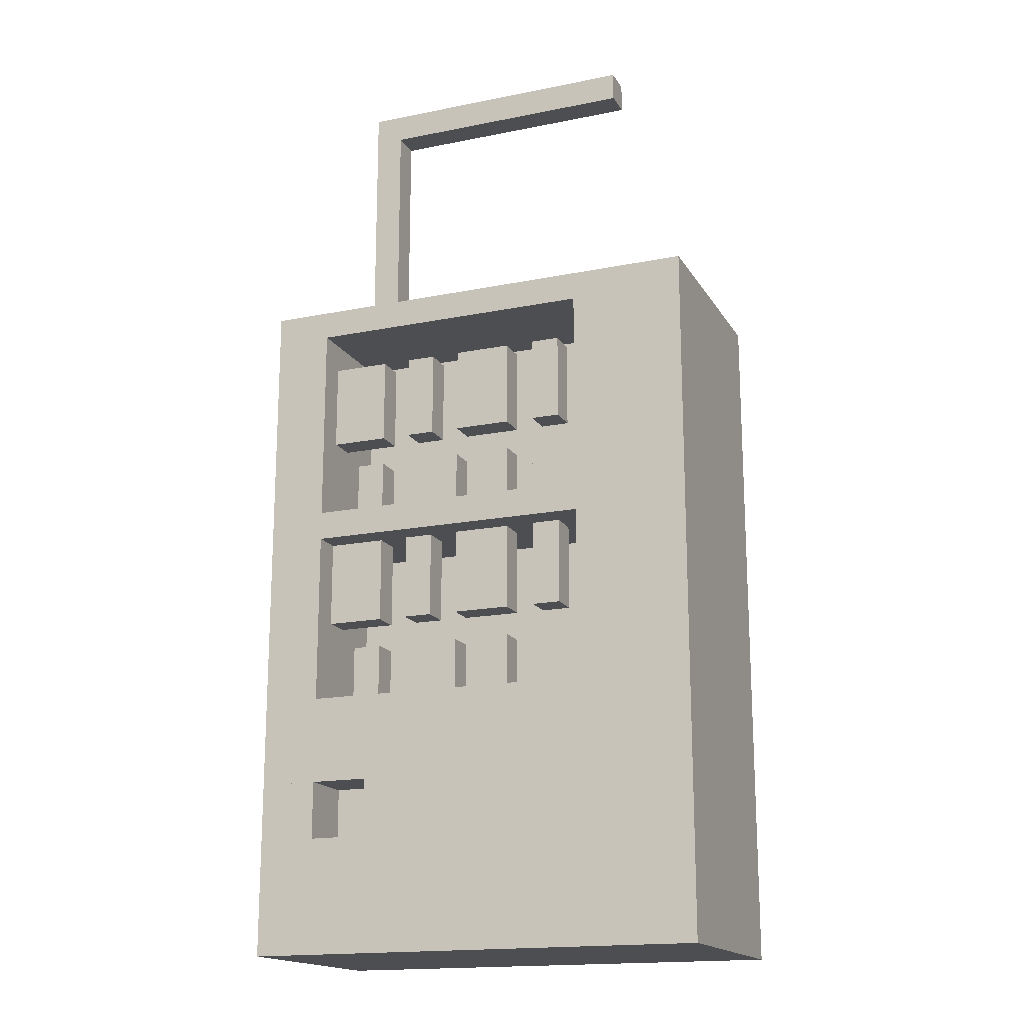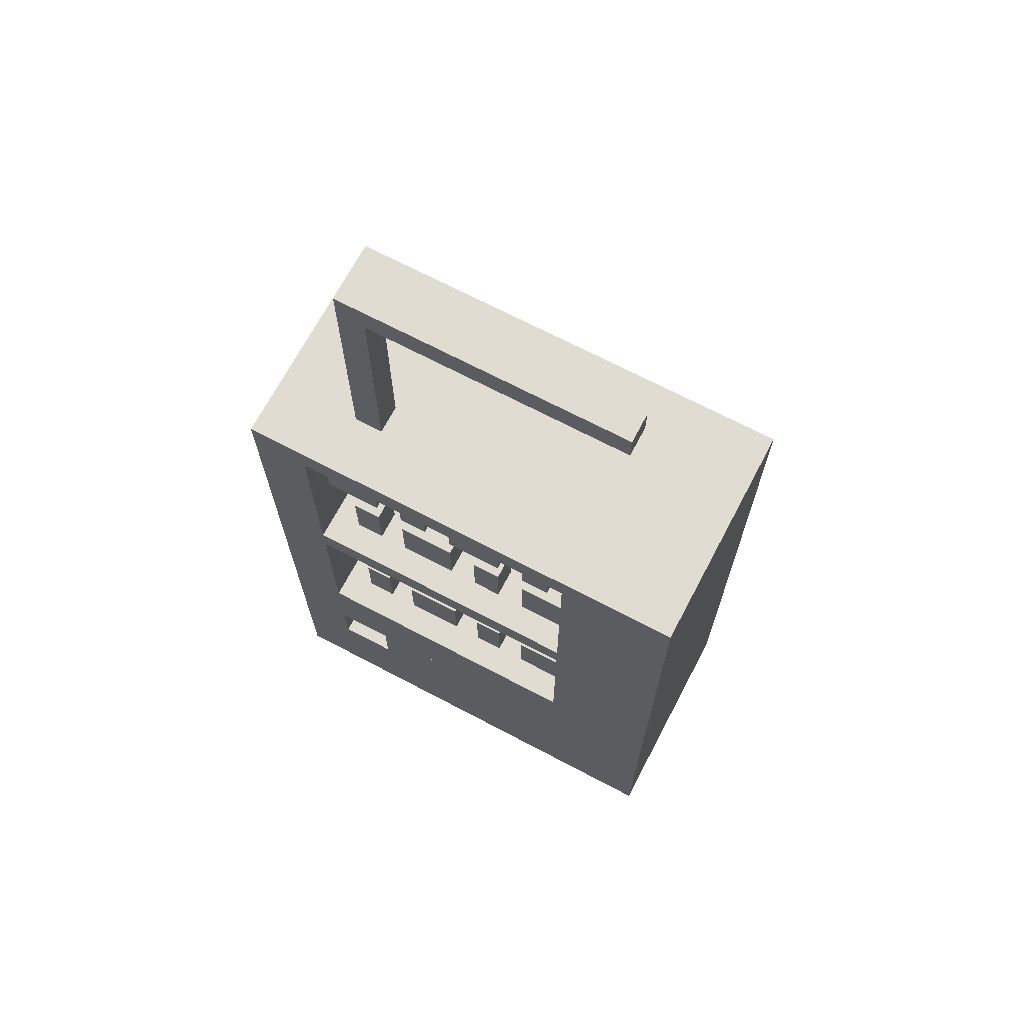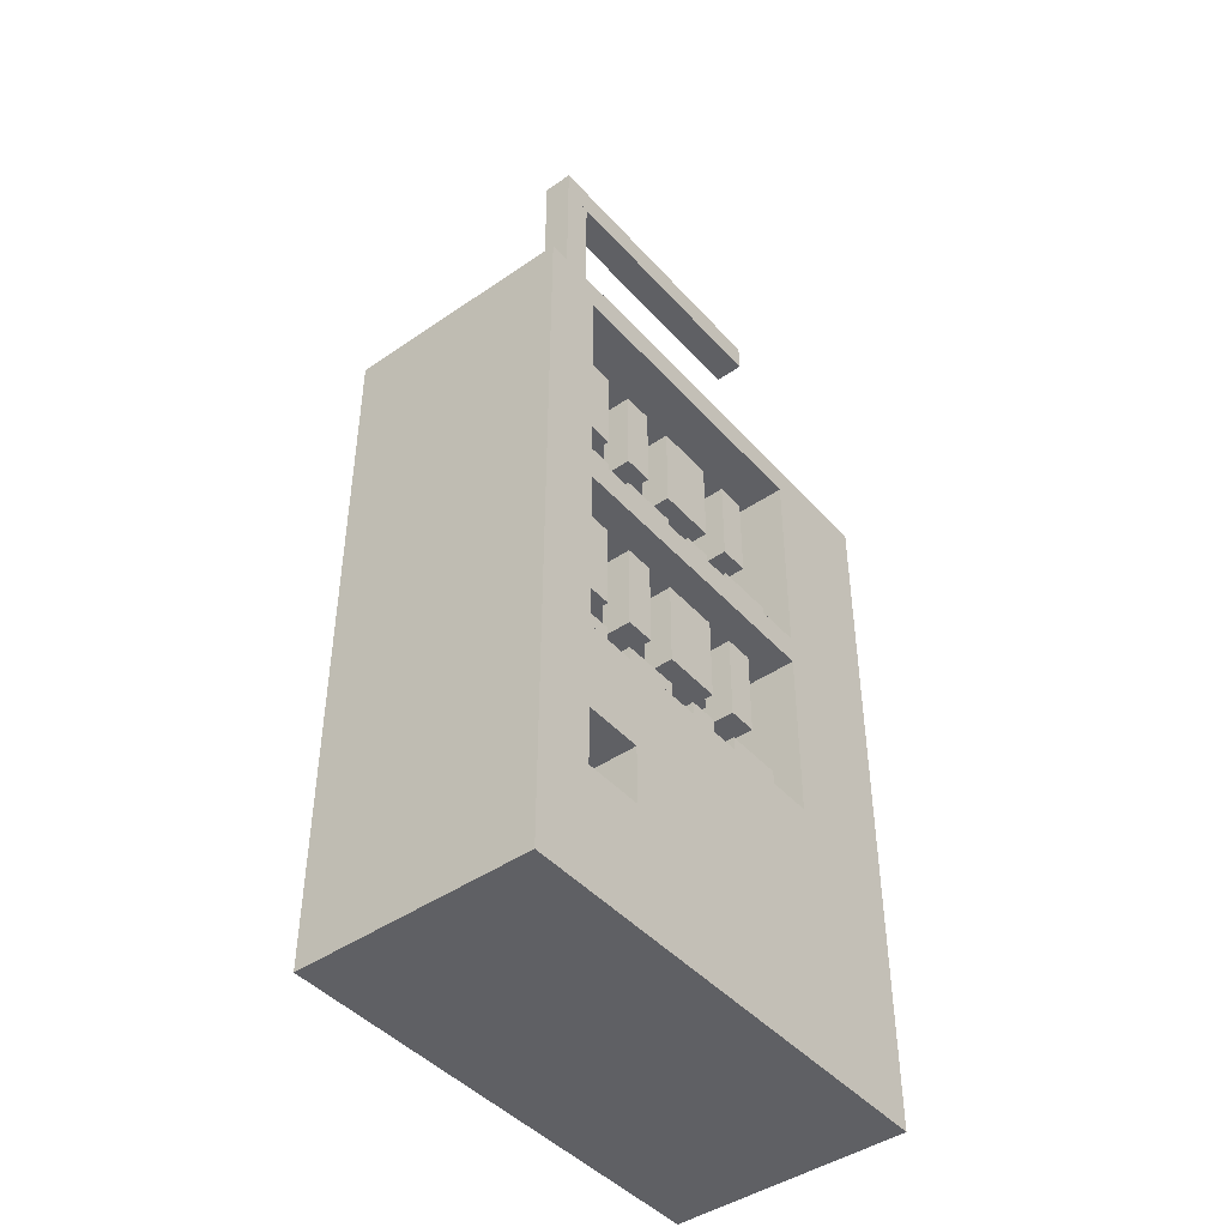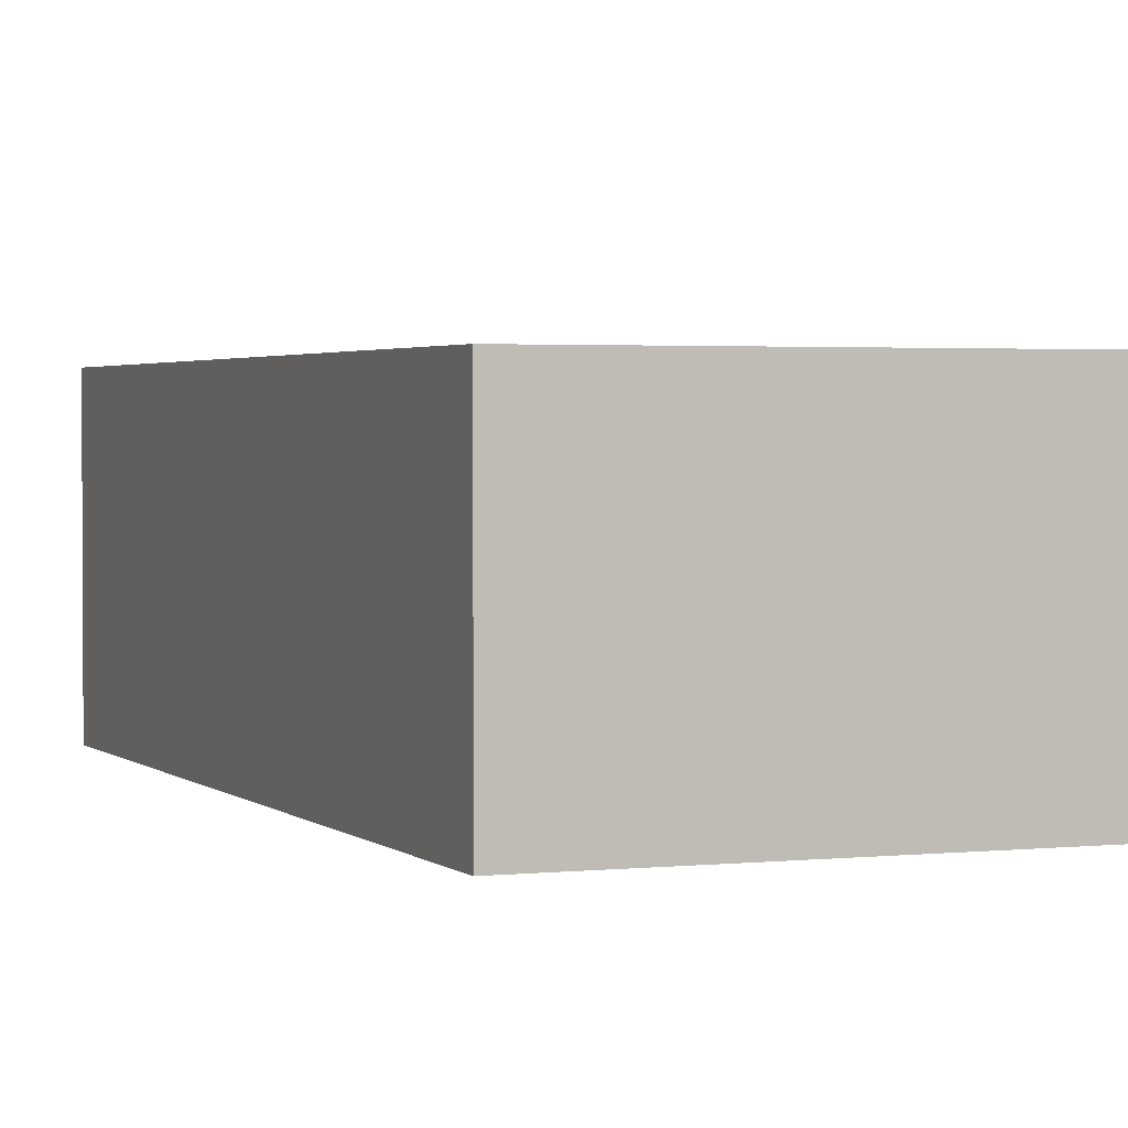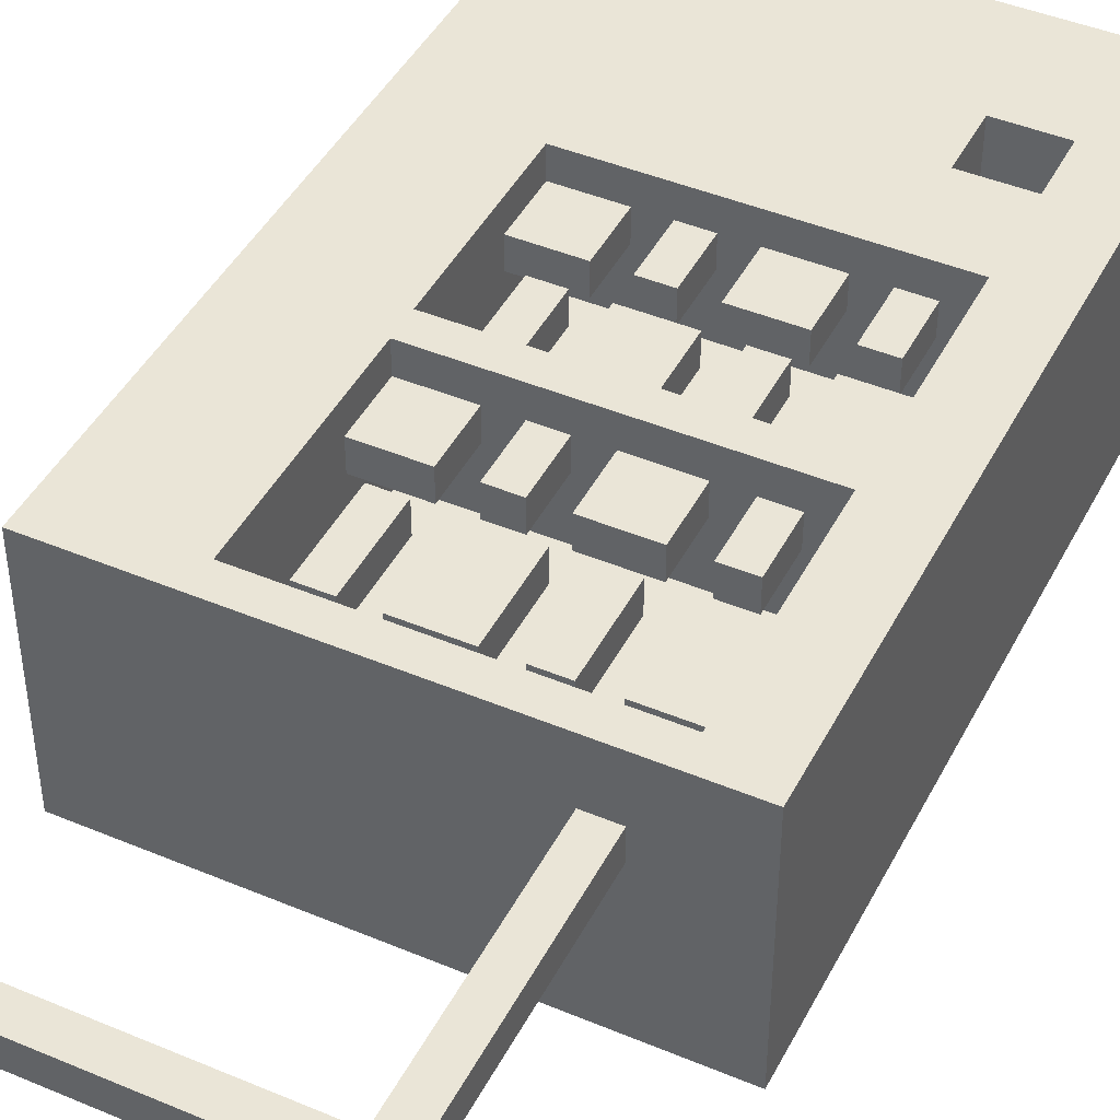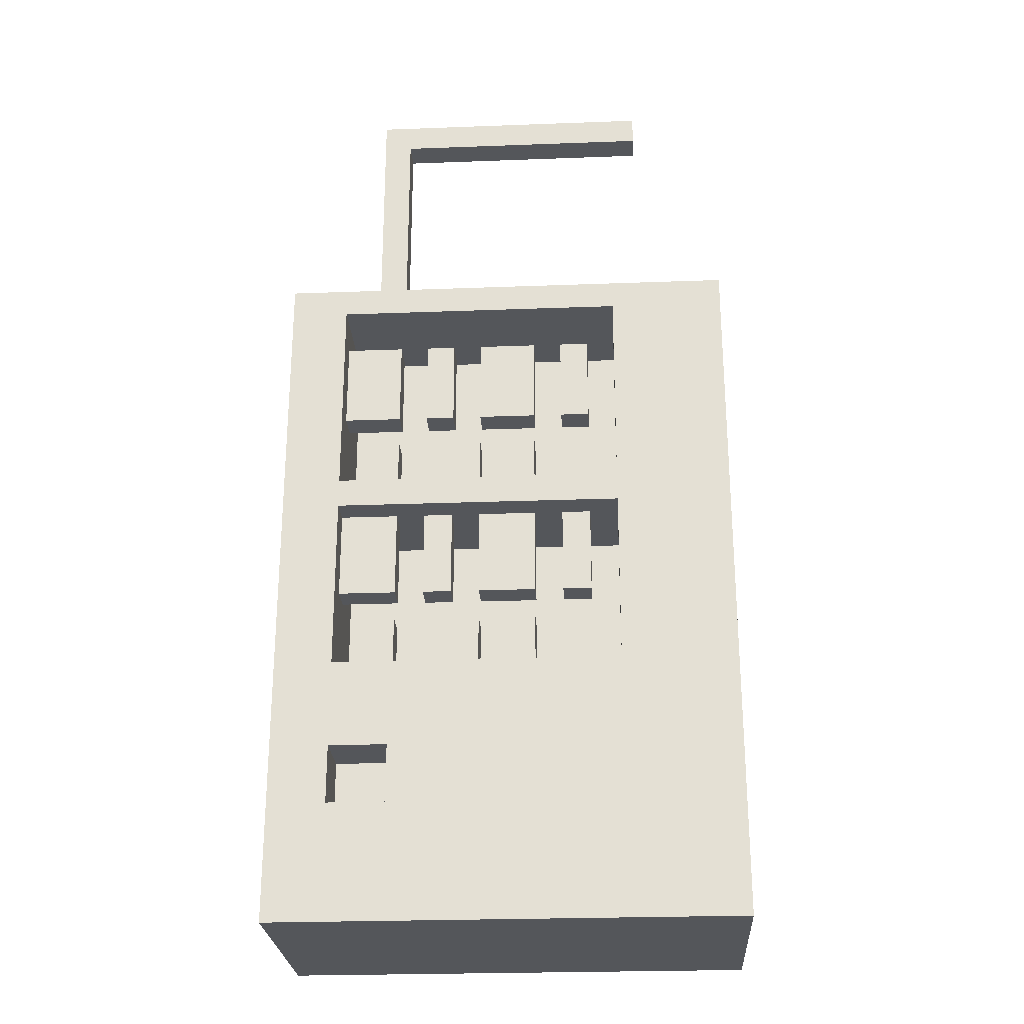
<metadata>
{"format":"obj","ext":"obj","renderer":"f3d","projection":"perspective","resolution":1024,"background":"white","views":[{"elev":-17.2,"azim":21.8,"up":"+Y"},{"elev":69.2,"azim":27.8,"up":"+Y"},{"elev":-44.6,"azim":-51.3,"up":"+Y"},{"elev":2.2,"azim":-21.6,"up":"+Z"},{"elev":44.3,"azim":-153.9,"up":"+Z"},{"elev":-25.7,"azim":3.4,"up":"+Y"}]}
</metadata>
<code>
v 0.504 1.512 -0.252
v 0.504 0 -0.252
v -0.504 0 -0.252
v -0.504 1.512 -0.252
v -0.252 2.016 0.063
v -0.252 1.512 0.063
v -0.315 1.512 0.063
v -0.315 2.016 0.063
v -0.252 0.945 0.126
v -0.252 0.756 0.126
v -0.378 0.756 0.126
v -0.378 0.945 0.126
v -0.252 1.386 0.126
v -0.252 1.197 0.126
v -0.378 1.197 0.126
v -0.378 1.386 0.126
v 0.063 0.945 0.126
v 0.063 0.756 0.126
v -0.063 0.756 0.126
v -0.063 0.945 0.126
v 0.063 1.386 0.126
v 0.063 1.197 0.126
v -0.063 1.197 0.126
v -0.063 1.386 0.126
v -0.126 0.945 0.126
v -0.126 0.756 0.126
v -0.189 0.756 0.126
v -0.189 0.945 0.126
v -0.126 1.386 0.126
v -0.126 1.197 0.126
v -0.189 1.197 0.126
v -0.189 1.386 0.126
v 0.189 0.945 0.126
v 0.189 0.756 0.126
v 0.126 0.756 0.126
v 0.126 0.945 0.126
v 0.189 1.386 0.126
v 0.189 1.197 0.126
v 0.126 1.197 0.126
v 0.126 1.386 0.126
v -0.063 0.693 0.126
v -0.063 0.567 0.126
v -0.189 0.567 0.126
v -0.189 0.693 0.126
v -0.063 1.134 0.126
v -0.063 1.008 0.126
v -0.189 1.008 0.126
v -0.189 1.134 0.126
v 0.252 0.693 0.126
v 0.252 0.567 0.126
v 0.126 0.567 0.126
v 0.126 0.693 0.126
v 0.252 1.134 0.126
v 0.252 1.008 0.126
v 0.126 1.008 0.126
v 0.126 1.134 0.126
v -0.252 0.693 0.126
v -0.252 0.567 0.126
v -0.315 0.567 0.126
v -0.315 0.693 0.126
v -0.252 1.134 0.126
v -0.252 1.008 0.126
v -0.315 1.008 0.126
v -0.315 1.134 0.126
v 0.063 0.693 0.126
v 0.063 0.567 0.126
v 0 0.567 0.126
v 0 0.693 0.126
v 0.063 1.134 0.126
v 0.063 1.008 0.126
v 0 1.008 0.126
v 0 1.134 0.126
v 0.315 2.079 0.063
v 0.315 2.016 0.063
v -0.315 2.079 0.063
v -0.378 0.945 0
v -0.378 0.567 0
v 0.252 0.567 0
v 0.252 0.945 0
v -0.378 1.449 0
v -0.378 1.008 0
v 0.252 1.008 0
v 0.252 1.449 0
v 0.252 0.945 0.252
v 0.252 0.567 0.252
v 0.504 0.567 0.252
v 0.504 0.945 0.252
v 0.252 1.449 0.252
v 0.252 1.008 0.252
v 0.504 1.008 0.252
v 0.504 1.449 0.252
v -0.504 0.945 0.252
v -0.504 0.567 0.252
v -0.378 0.567 0.252
v -0.378 0.945 0.252
v -0.504 1.449 0.252
v -0.504 1.008 0.252
v -0.378 1.008 0.252
v -0.378 1.449 0.252
v -0.315 2.016 0.126
v -0.315 1.512 0.126
v -0.252 1.512 0.126
v -0.252 2.016 0.126
v -0.504 0.252 0.252
v -0.504 0 0.252
v 0.504 0 0.252
v 0.504 0.252 0.252
v -0.504 0.378 0.252
v 0.504 0.378 0.252
v -0.378 0.945 0.189
v -0.378 0.756 0.189
v -0.252 0.756 0.189
v -0.252 0.945 0.189
v -0.378 1.386 0.189
v -0.378 1.197 0.189
v -0.252 1.197 0.189
v -0.252 1.386 0.189
v -0.063 0.945 0.189
v -0.063 0.756 0.189
v 0.063 0.756 0.189
v 0.063 0.945 0.189
v -0.063 1.386 0.189
v -0.063 1.197 0.189
v 0.063 1.197 0.189
v 0.063 1.386 0.189
v -0.189 0.945 0.189
v -0.189 0.756 0.189
v -0.126 0.756 0.189
v -0.126 0.945 0.189
v -0.189 1.386 0.189
v -0.189 1.197 0.189
v -0.126 1.197 0.189
v -0.126 1.386 0.189
v 0.126 0.945 0.189
v 0.126 0.756 0.189
v 0.189 0.756 0.189
v 0.189 0.945 0.189
v 0.126 1.386 0.189
v 0.126 1.197 0.189
v 0.189 1.197 0.189
v 0.189 1.386 0.189
v -0.252 0.378 0.252
v -0.252 0.252 0.252
v -0.378 0.378 0.126
v -0.378 0.252 0.126
v -0.252 0.252 0.126
v -0.252 0.378 0.126
v -0.189 0.693 0.189
v -0.189 0.567 0.189
v -0.063 0.567 0.189
v -0.063 0.693 0.189
v -0.189 1.134 0.189
v -0.189 1.008 0.189
v -0.063 1.008 0.189
v -0.063 1.134 0.189
v 0.126 0.693 0.189
v 0.126 0.567 0.189
v 0.252 0.567 0.189
v 0.252 0.693 0.189
v 0.126 1.134 0.189
v 0.126 1.008 0.189
v 0.252 1.008 0.189
v 0.252 1.134 0.189
v -0.378 0.252 0.252
v -0.378 0.378 0.252
v -0.315 0.693 0.189
v -0.315 0.567 0.189
v -0.252 0.567 0.189
v -0.252 0.693 0.189
v -0.315 1.134 0.189
v -0.315 1.008 0.189
v -0.252 1.008 0.189
v -0.252 1.134 0.189
v 0 0.693 0.189
v 0 0.567 0.189
v 0.063 0.567 0.189
v 0.063 0.693 0.189
v 0 1.134 0.189
v 0 1.008 0.189
v 0.063 1.008 0.189
v 0.063 1.134 0.189
v -0.315 2.079 0.126
v 0.315 2.016 0.126
v 0.315 2.079 0.126
v -0.504 1.512 0.252
v 0.504 1.512 0.252
v 0.252 1.134 0
v 0.252 1.134 0.252
v 0.252 0.693 0
v 0.252 0.693 0.252
v -0.378 0.756 0.252
v -0.378 0.756 0
v -0.378 1.197 0.252
v -0.378 1.197 0
v -0.378 1.386 0
v -0.378 1.386 0.252
v -0.504 1.512 0.063
v 0.504 1.512 0.063
v -0.378 0.567 0.126
v -0.378 1.008 0.126
v -0.504 1.512 0.126
v 0.504 1.512 0.126
v -0.378 0.567 0.189
v -0.378 1.008 0.189
v 0.252 0.945 0.126
v 0.252 0.945 0.189
g SodaMachine1
f 1 2 3 4
f 5 6 7 8
f 9 10 11 12
f 13 14 15 16
f 17 18 19 20
f 21 22 23 24
f 25 26 27 28
f 29 30 31 32
f 33 34 35 36
f 37 38 39 40
f 41 42 43 44
f 45 46 47 48
f 49 50 51 52
f 53 54 55 56
f 57 58 59 60
f 61 62 63 64
f 65 66 67 68
f 69 70 71 72
f 73 74 8 75
f 76 77 78 79
f 80 81 82 83
f 84 85 86 87
f 88 89 90 91
f 92 93 94 95
f 96 97 98 99
f 100 101 102 103
f 104 105 106 107
f 93 108 109 86
f 110 111 112 113
f 114 115 116 117
f 118 119 120 121
f 122 123 124 125
f 126 127 128 129
f 130 131 132 133
f 134 135 136 137
f 138 139 140 141
f 142 143 107 109
f 144 145 146 147
f 148 149 150 151
f 152 153 154 155
f 156 157 158 159
f 160 161 162 163
f 108 104 164 165
f 166 167 168 169
f 170 171 172 173
f 174 175 176 177
f 178 179 180 181
f 182 100 183 184
f 97 92 87 90
f 185 96 91 186
f 4 3 105 185
f 75 7 101 182
f 83 187 188 88
f 79 189 190 84
f 28 27 127 126
f 32 31 131 130
f 20 19 119 118
f 24 23 123 122
f 36 35 135 134
f 40 39 139 138
f 189 78 50 49
f 187 82 54 53
f 147 146 143 142
f 60 59 167 166
f 64 63 171 170
f 44 43 149 148
f 48 47 153 152
f 68 67 175 174
f 72 71 179 178
f 52 51 157 156
f 56 55 161 160
f 159 158 85 190
f 163 162 89 188
f 186 106 2 1
f 103 102 6 5
f 191 94 77 192
f 193 98 81 194
f 12 11 192 76
f 16 15 194 195
f 113 112 10 9
f 117 116 14 13
f 129 128 26 25
f 133 132 30 29
f 121 120 18 17
f 125 124 22 21
f 137 136 34 33
f 141 140 38 37
f 95 191 111 110
f 196 193 115 114
f 165 164 145 144
f 169 168 58 57
f 173 172 62 61
f 151 150 42 41
f 155 154 46 45
f 177 176 66 65
f 181 180 70 69
f 99 196 195 80
f 184 183 74 73
f 4 197 198 1
f 77 199 50 78
f 81 200 54 82
f 201 185 186 202
f 145 164 143 146
f 75 182 184 73
f 6 102 202 198
f 203 94 85 158
f 204 98 89 162
f 197 201 101 7
f 16 114 117 13
f 44 148 151 41
f 48 152 155 45
f 24 122 125 21
f 52 156 159 49
f 56 160 163 53
f 199 203 167 59
f 200 204 171 63
f 60 166 169 57
f 64 170 173 61
f 58 168 149 43
f 62 172 153 47
f 32 130 133 29
f 42 150 175 67
f 46 154 179 71
f 68 174 177 65
f 72 178 181 69
f 66 176 157 51
f 70 180 161 55
f 40 138 141 37
f 105 3 2 106
f 99 80 83 88
f 12 76 79 205
f 165 144 147 142
f 103 5 74 183
f 95 110 206 84
f 111 11 10 112
f 115 15 14 116
f 119 19 18 120
f 123 23 22 124
f 113 9 28 126
f 127 27 26 128
f 131 31 30 132
f 129 25 20 118
f 121 17 36 134
f 135 35 34 136
f 139 39 38 140
f 137 33 205 206

</code>
